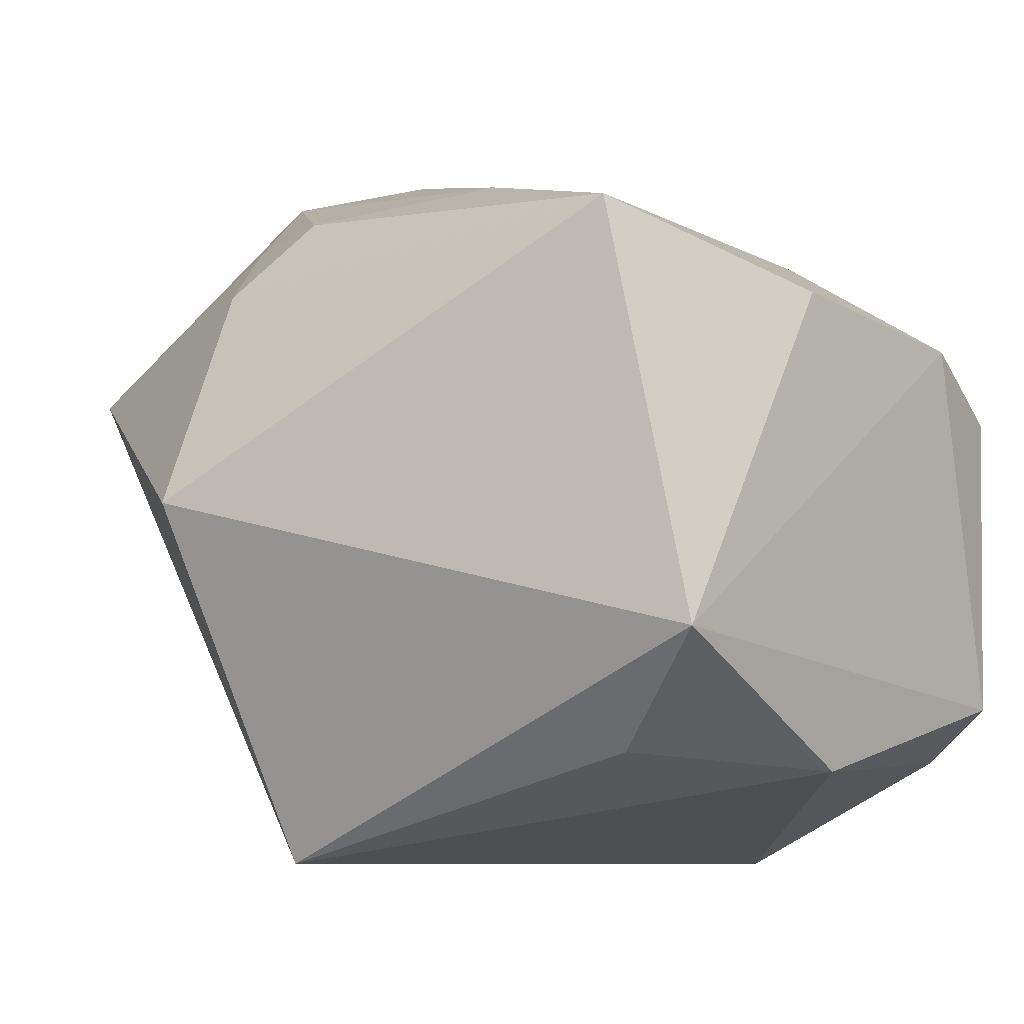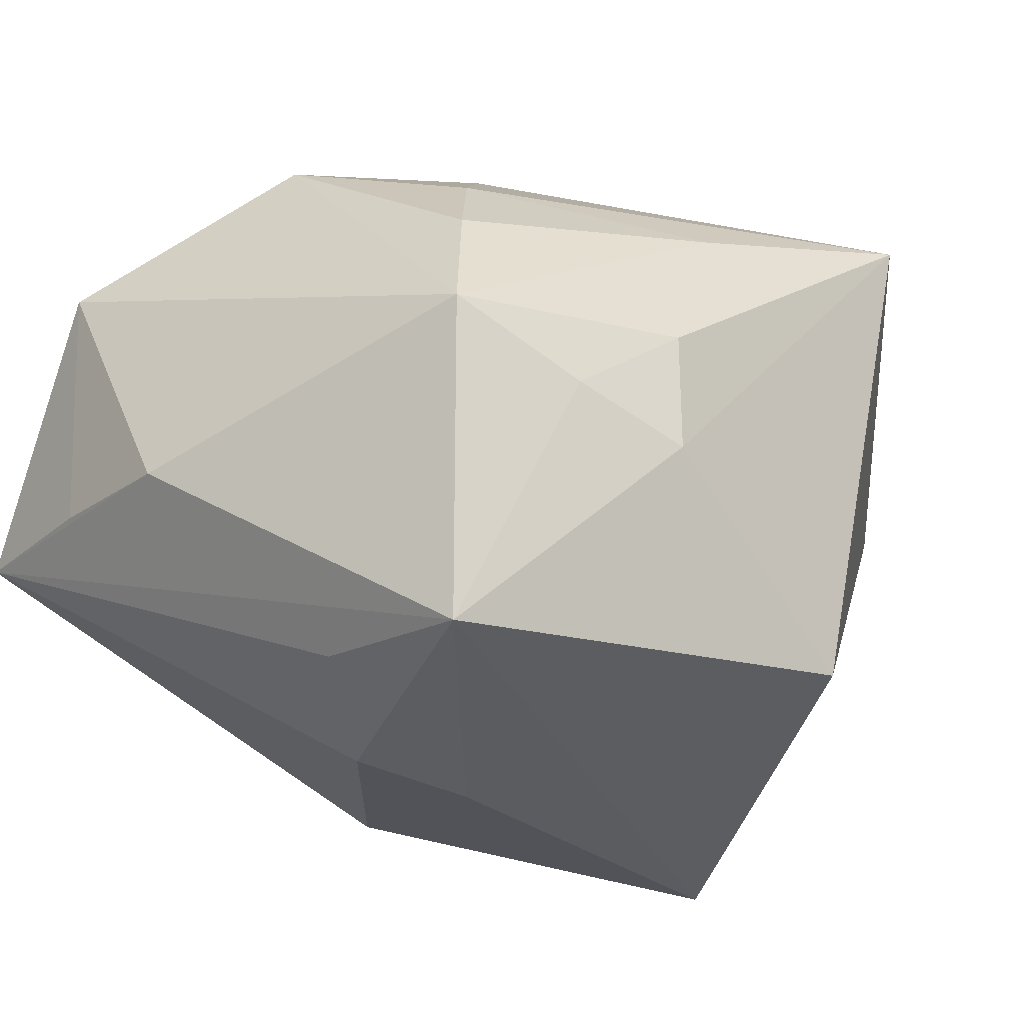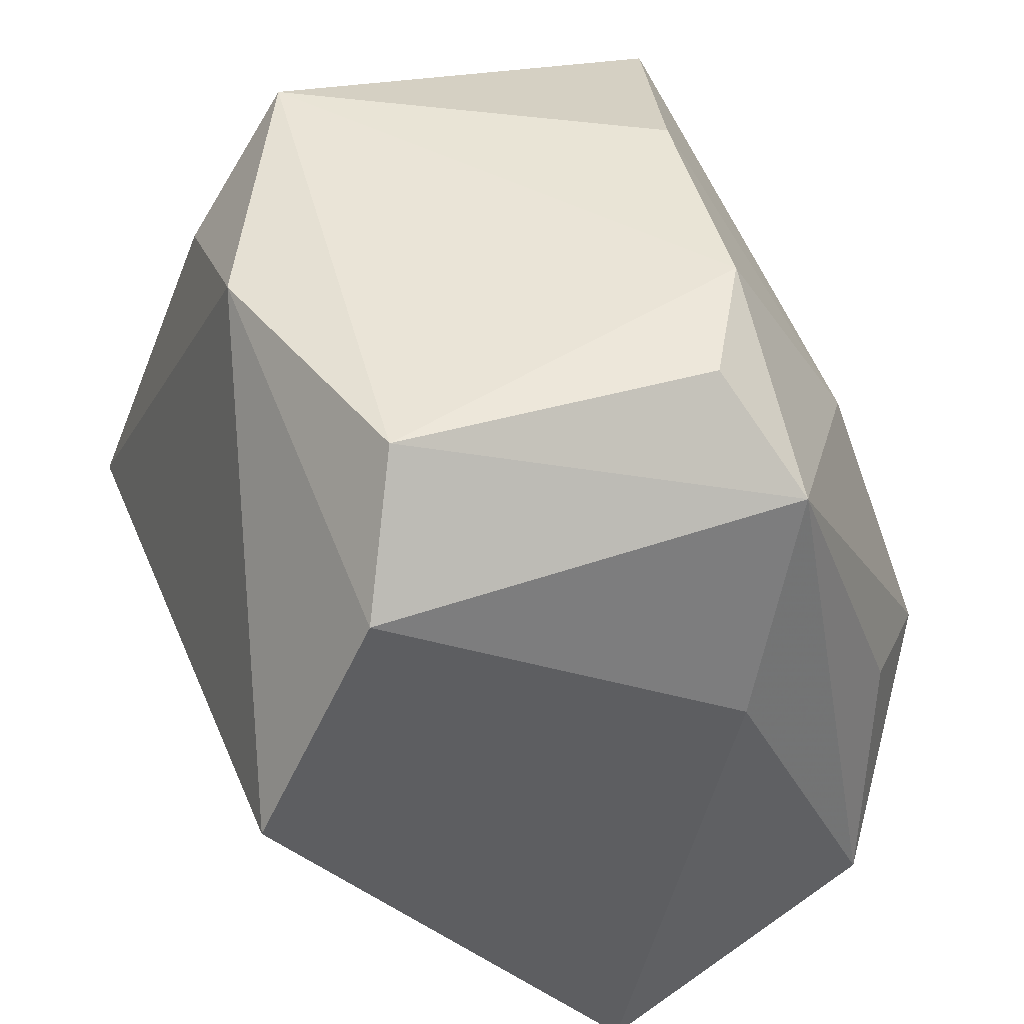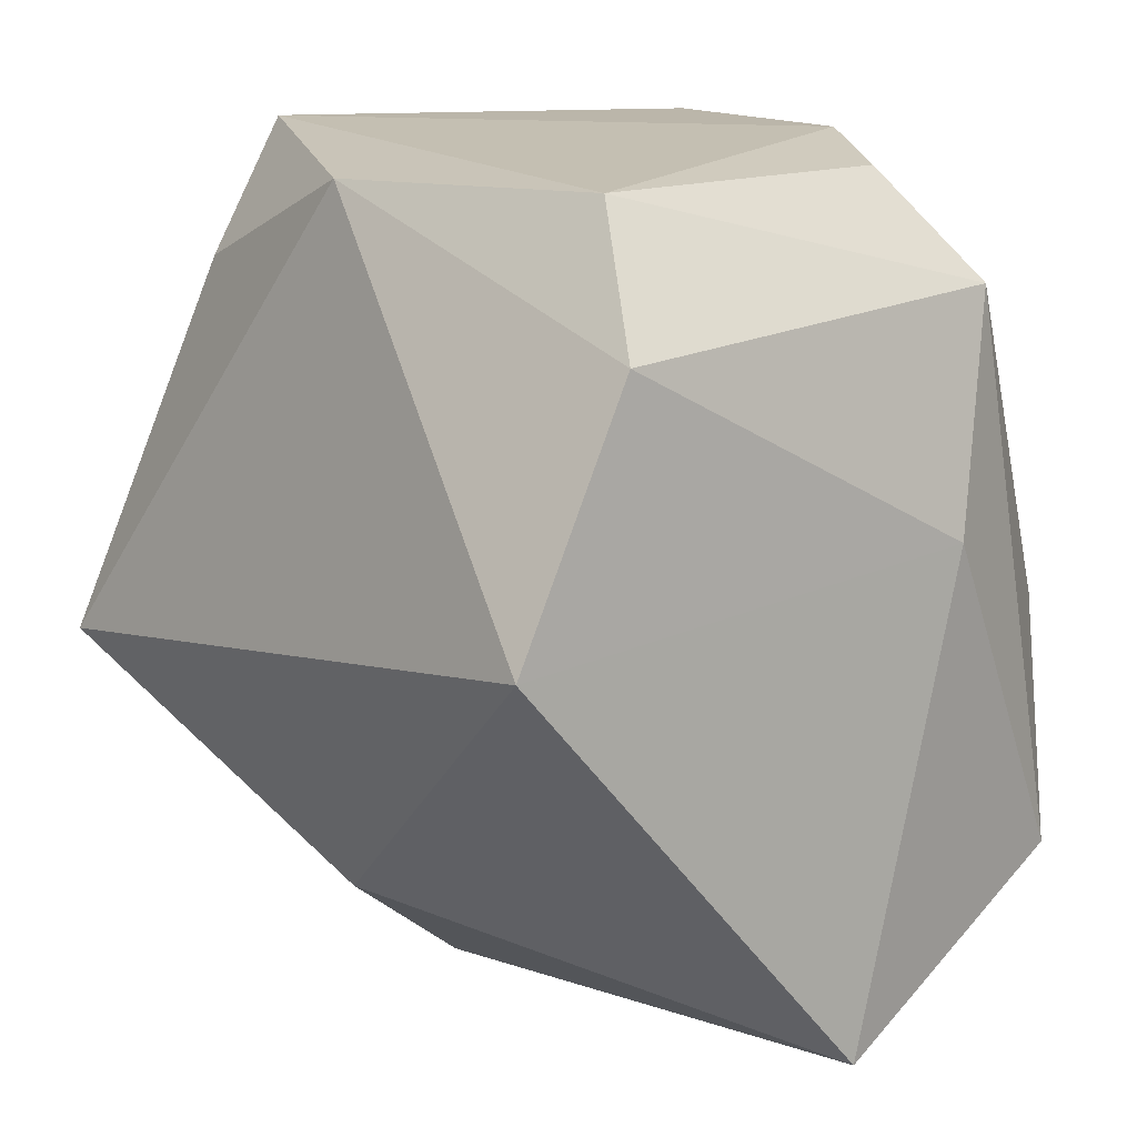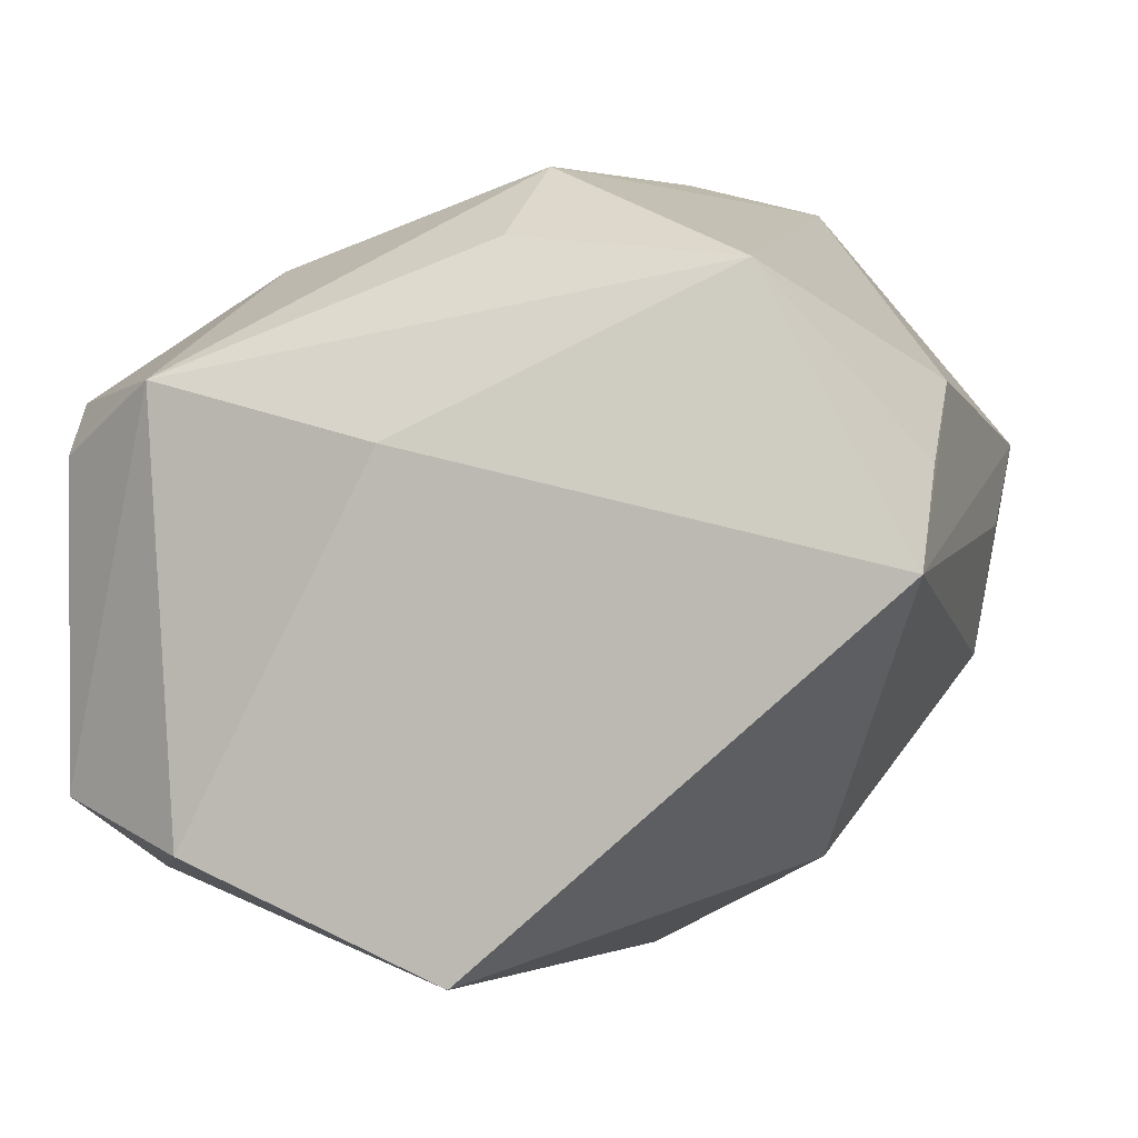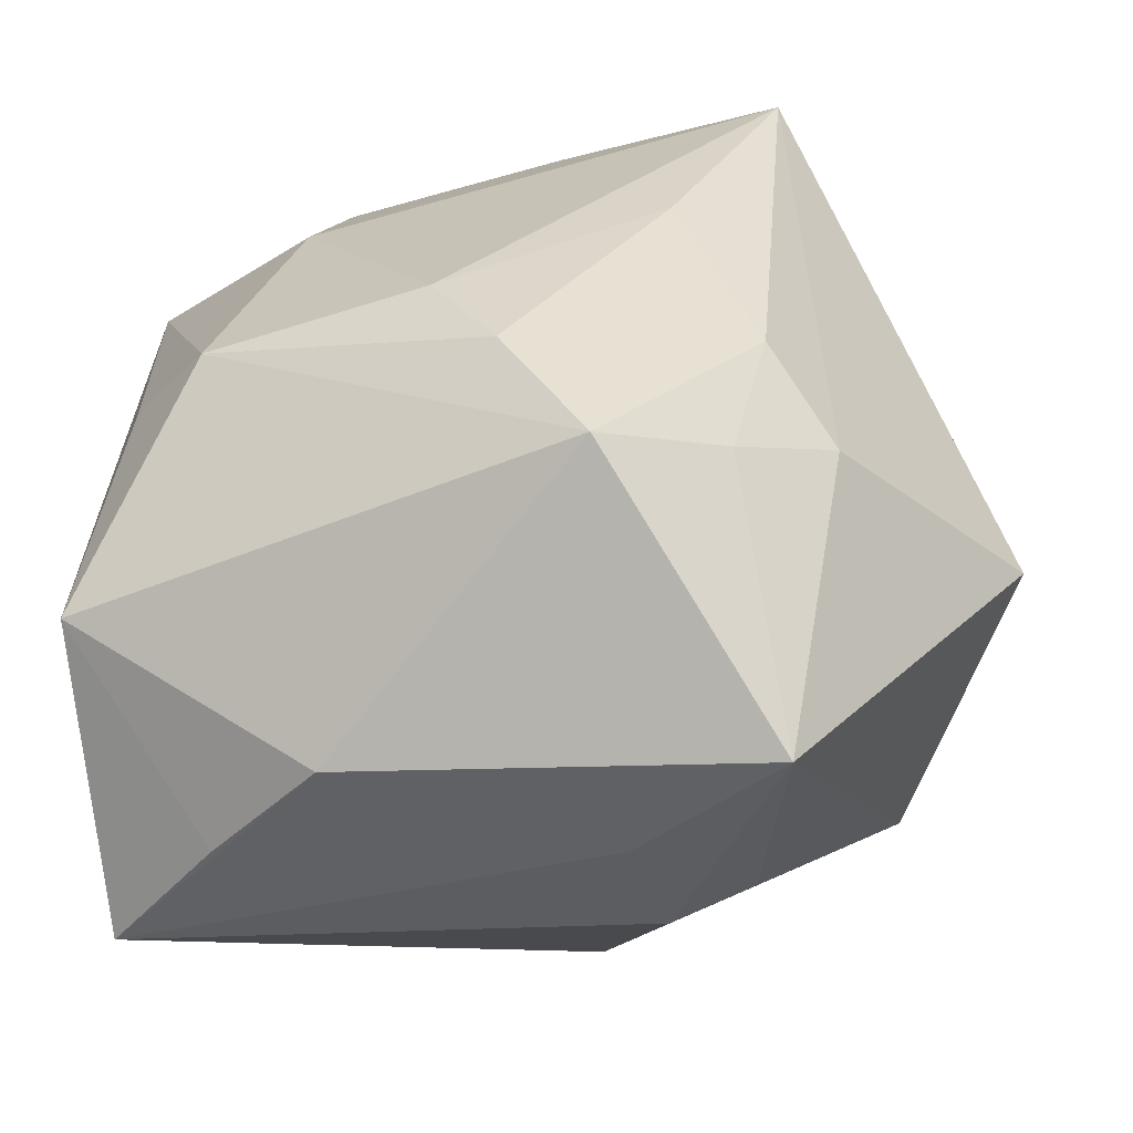
<metadata>
{"format":"obj","ext":"obj","renderer":"f3d","projection":"perspective","resolution":1024,"background":"white","views":[{"elev":-8.0,"azim":132.4,"up":"+Z"},{"elev":27.4,"azim":33.3,"up":"+Z"},{"elev":42.4,"azim":-109.8,"up":"+Y"},{"elev":14.1,"azim":-130.9,"up":"+Y"},{"elev":-3.8,"azim":-80.4,"up":"+Z"},{"elev":-47.1,"azim":11.8,"up":"+Y"}]}
</metadata>
<code>
v 0.01837 -0.01614 0.02177
v -0.02606 0.0193 -0.01974
v 0.0008705 0.02837 -0.0214
v 0.0166 0.02162 -0.02026
v 0.0202 0.03057 -0.01201
v 0.004503 -0.01071 0.02943
v 0.02303 0.02521 0.01878
v 0.02357 -0.005322 -0.02814
v 0.01544 0.007595 0.02398
v 0.02473 -0.0122 0.01665
v -0.01943 0.02878 -0.01595
v -0.02944 0.005141 0.006602
v -0.029 -0.02923 -0.002092
v -0.0264 0.0214 0.01142
v -0.02744 -0.01863 0.01823
v 0.02102 -0.006755 0.02238
v -0.01662 -0.003822 0.02673
v -0.02543 0.001275 -0.02814
v 0.01952 -0.03409 0.01108
v -0.01085 -0.03019 0.01223
v -0.0003286 -0.002992 0.02861
v 0.01028 -0.01987 0.02796
v 0.007858 -0.03305 0.003857
v 0.008793 -0.03134 -0.00567
v 0.001476 -0.02068 -0.02041
v 0.03558 -0.007388 -0.001503
v -0.02322 -0.001865 0.02087
v 0.01421 -0.02498 -0.0104
v -0.01185 0.03057 0.01184
v 0.00544 0.03057 0.01378
v -0.01996 0.02893 0.007198
v -0.01204 0.0159 0.02089
v -0.01982 -0.02965 0.005664
f 8 5 26
f 29 30 5
f 14 32 29
f 29 32 30
f 7 26 5
f 5 30 7
f 7 32 21
f 30 32 7
f 13 15 12
f 12 15 14
f 12 18 13
f 4 5 8
f 28 24 8
f 25 18 8
f 8 24 25
f 13 18 25
f 25 24 13
f 24 28 19
f 8 26 19
f 19 28 8
f 17 32 14
f 21 32 17
f 11 29 5
f 33 15 13
f 13 24 23
f 23 19 13
f 24 19 23
f 22 17 15
f 14 15 27
f 27 17 14
f 15 17 27
f 14 11 2
f 2 12 14
f 18 12 2
f 14 29 31
f 31 11 14
f 29 11 31
f 5 4 3
f 3 11 5
f 8 18 3
f 3 4 8
f 18 2 3
f 3 2 11
f 21 17 6
f 17 22 6
f 15 33 20
f 20 22 15
f 19 22 20
f 13 19 20
f 20 33 13
f 9 6 22
f 9 16 7
f 22 16 9
f 9 7 21
f 21 6 9
f 26 7 10
f 7 16 10
f 10 19 26
f 1 16 22
f 1 10 16
f 1 22 19
f 19 10 1

</code>
